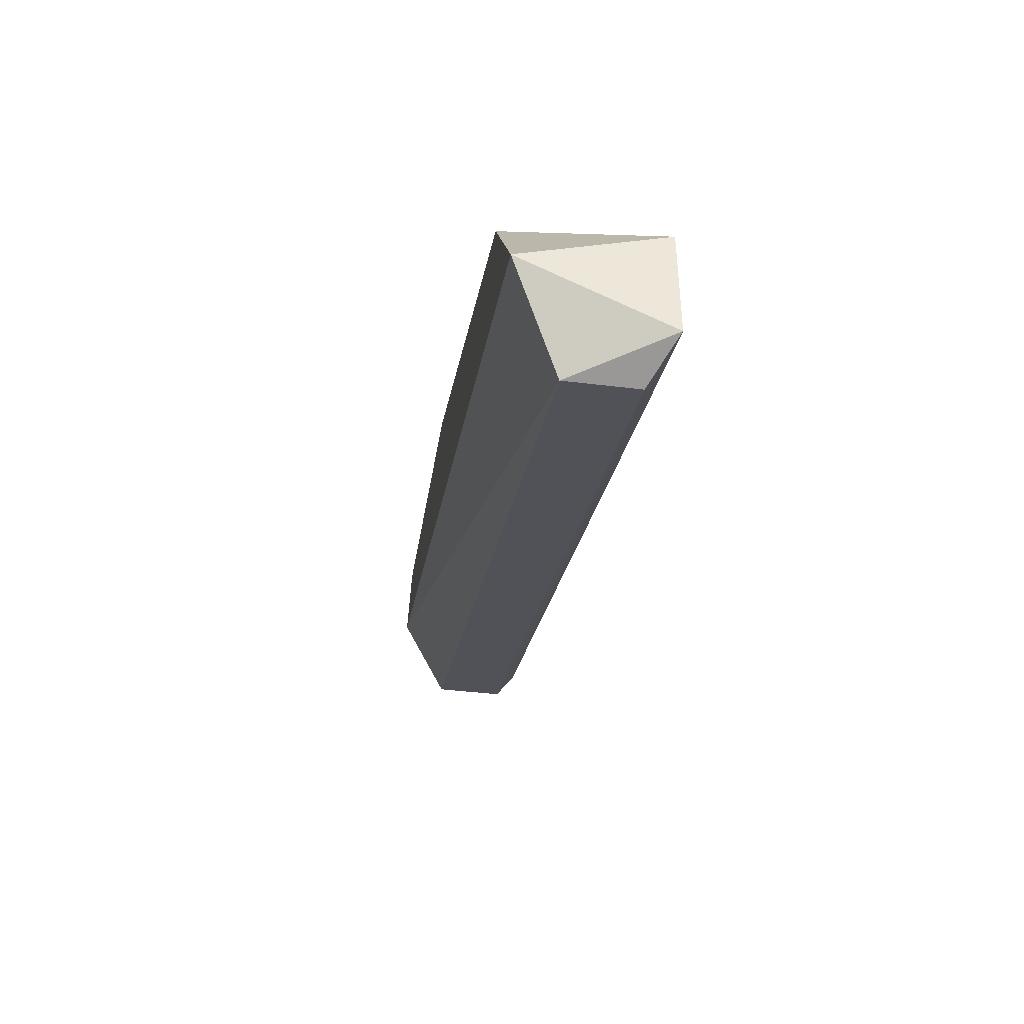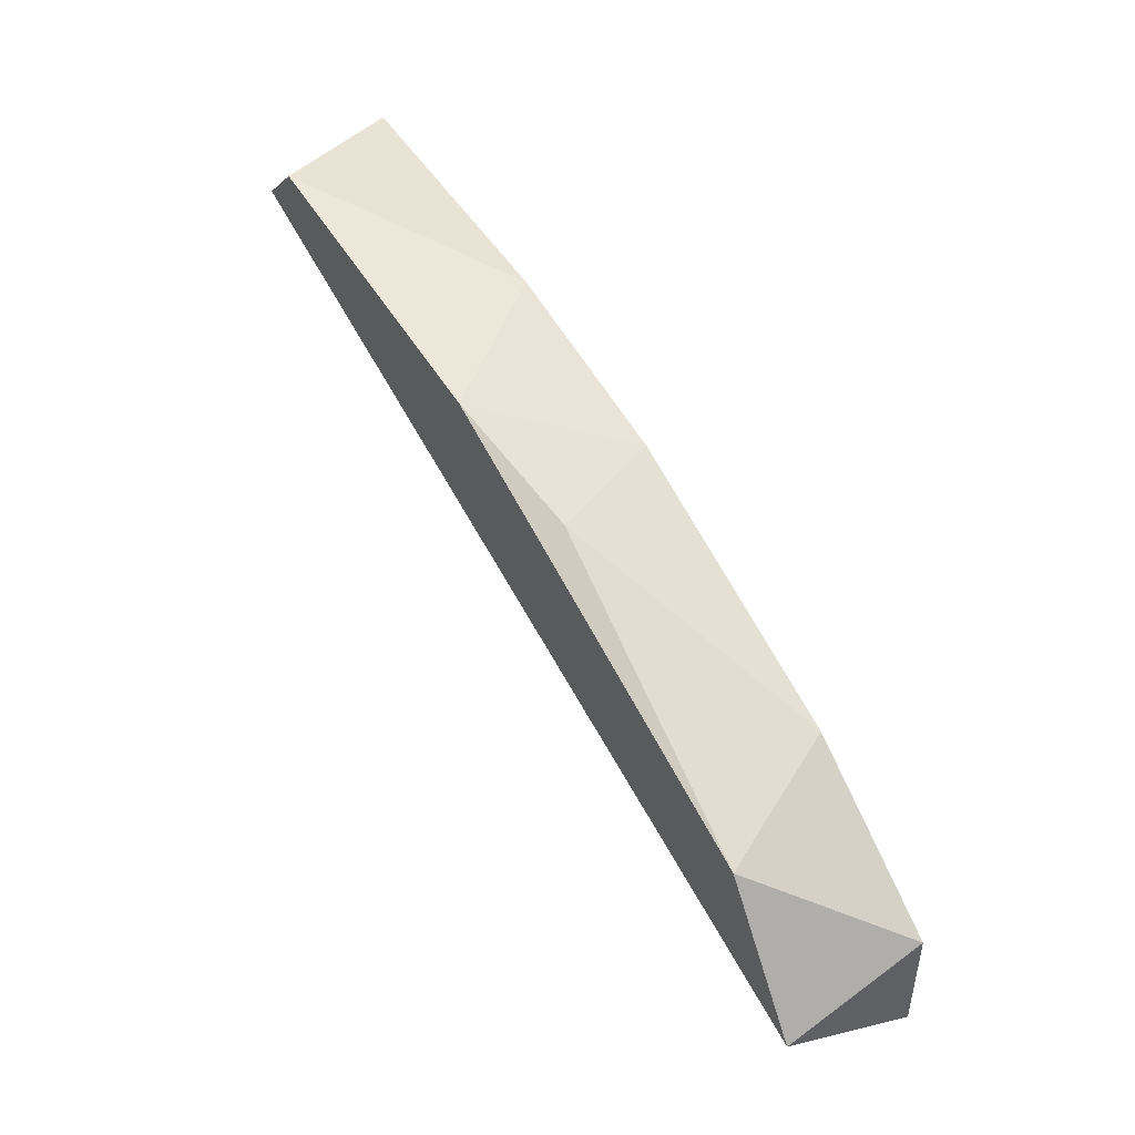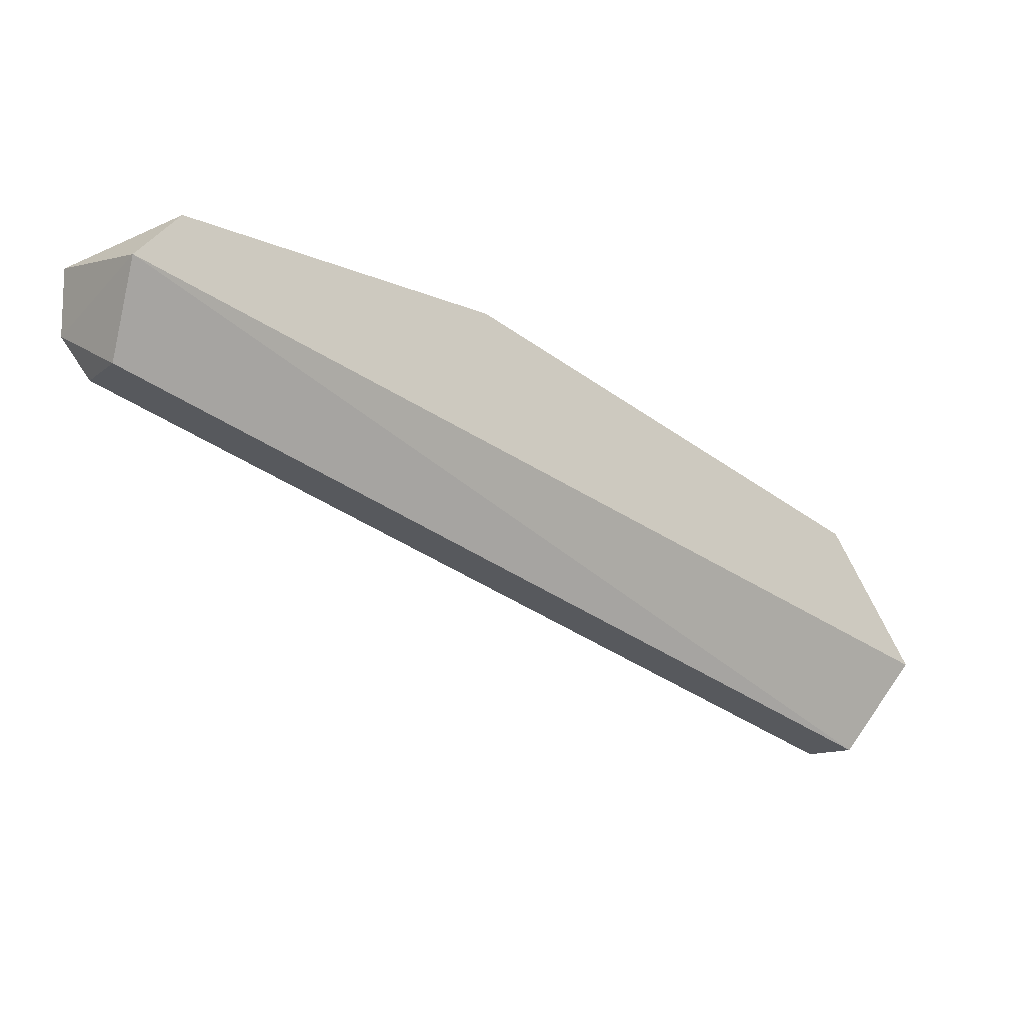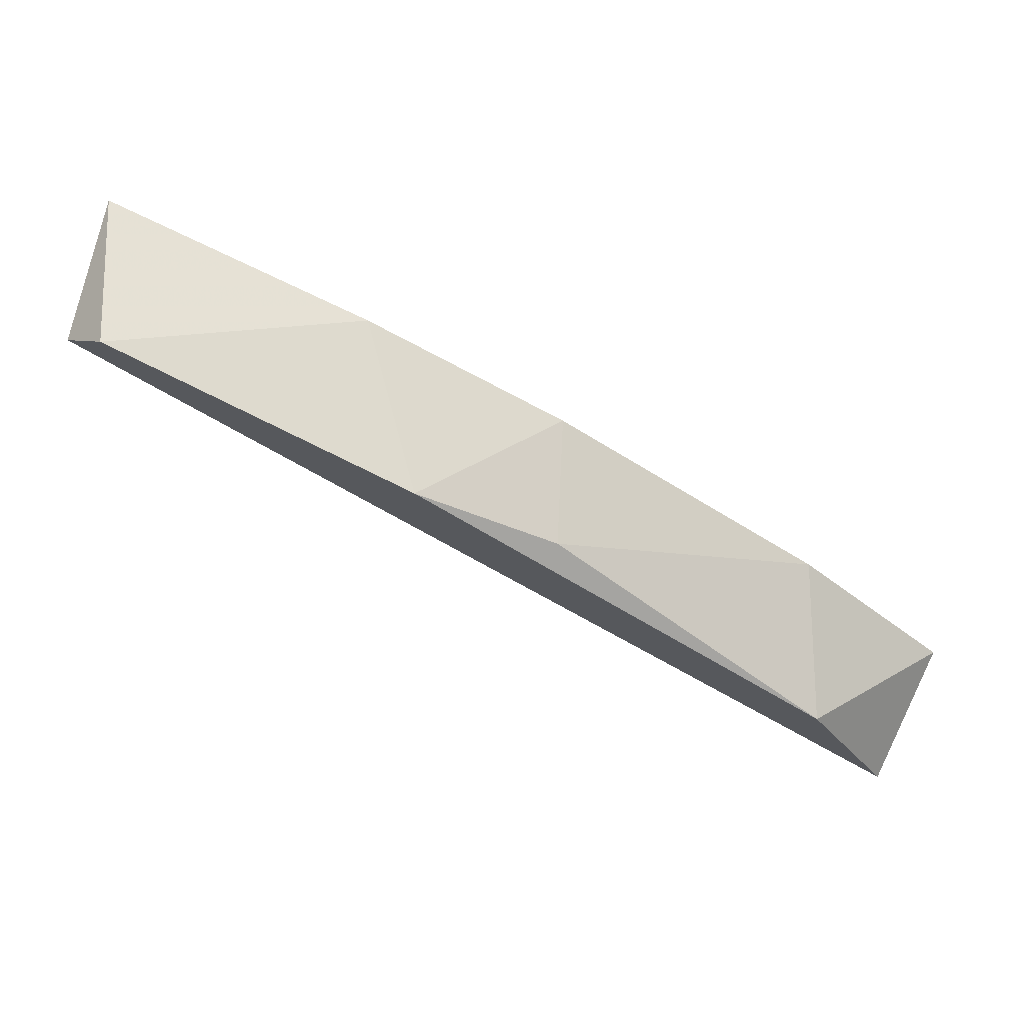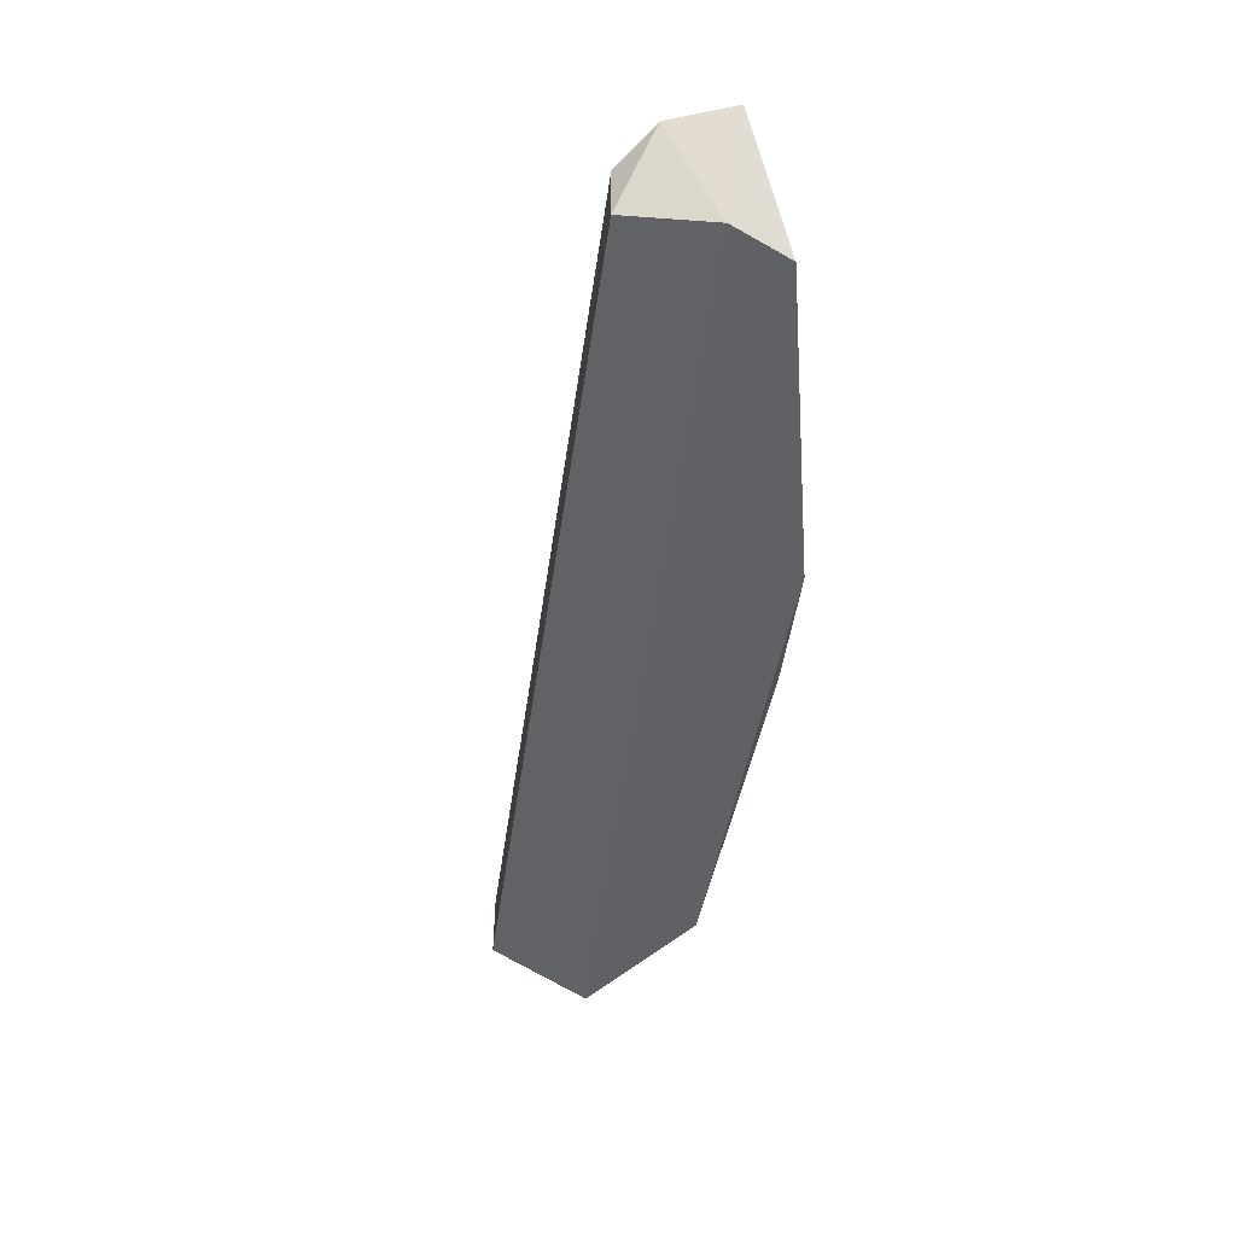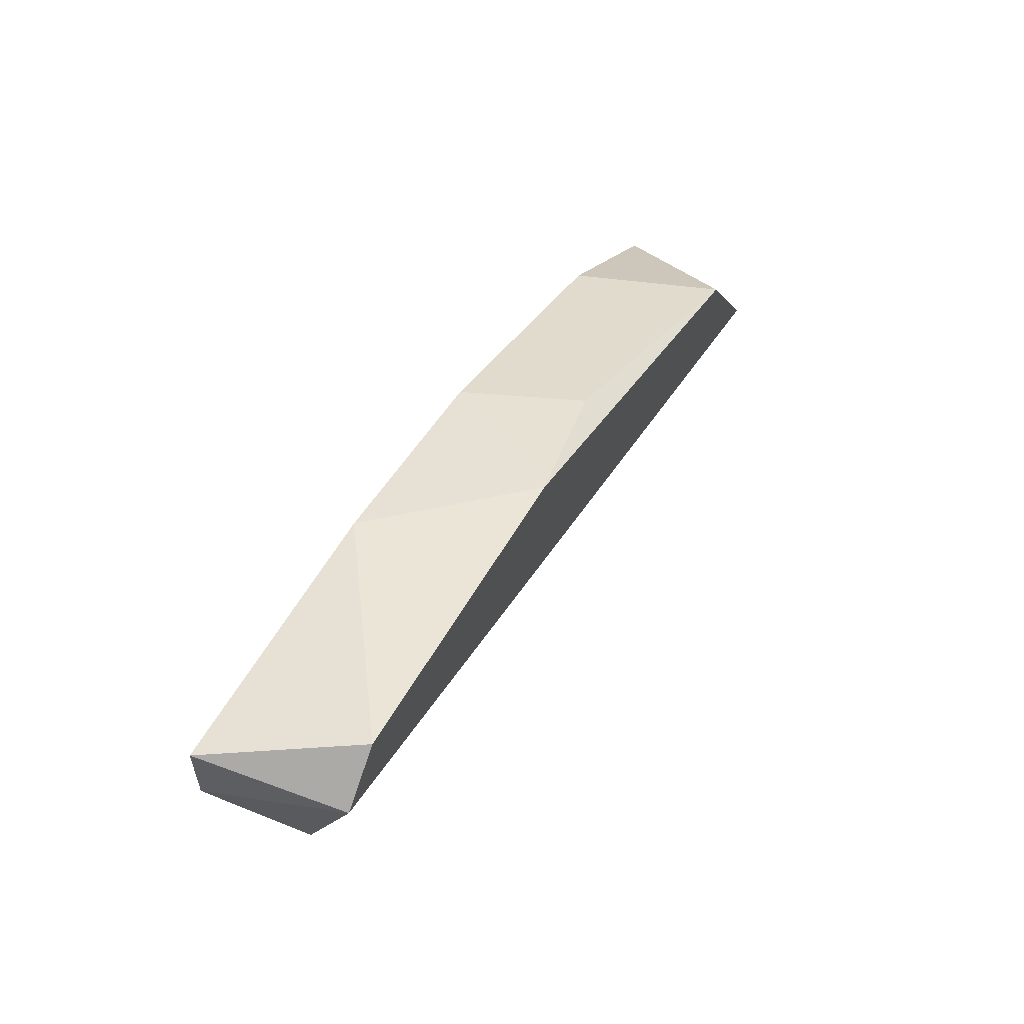
<metadata>
{"format":"obj","ext":"obj","renderer":"f3d","projection":"perspective","resolution":1024,"background":"white","views":[{"elev":-41.9,"azim":81.6,"up":"+Z"},{"elev":45.9,"azim":58.1,"up":"+Z"},{"elev":-11.6,"azim":-29.5,"up":"+Z"},{"elev":74.2,"azim":24.6,"up":"+Z"},{"elev":-48.6,"azim":-77.4,"up":"+Y"},{"elev":56.8,"azim":-63.1,"up":"+Z"}]}
</metadata>
<code>
v 0.2631 0.378 0.7323
v 0.4631 0.3309 0.5441
v 0.4631 0.3662 0.5441
v 0.02787 0.3662 0.7088
v 0.0514 0.3074 0.7794
v 0.4396 0.3074 0.6617
v 0.4866 0.378 0.6147
v 0.01607 0.378 0.7676
v 0.02787 0.3309 0.7088
v 0.4866 0.3074 0.5912
v 0.2161 0.3074 0.7558
v 0.4866 0.378 0.5559
v 0.02787 0.3074 0.7558
v 0.4043 0.378 0.6735
v 0.1573 0.378 0.7558
v 0.01607 0.378 0.7323
v 0.2866 0.3192 0.7323
f 6 14 17
f 3 2 4
f 1 7 8
f 4 2 9
f 6 5 10
f 7 6 10
f 5 6 11
f 2 3 12
f 8 7 12
f 10 2 12
f 7 10 12
f 5 8 13
f 9 2 13
f 2 10 13
f 10 5 13
f 7 1 14
f 6 7 14
f 1 8 15
f 8 5 15
f 5 11 15
f 11 1 15
f 3 4 16
f 4 9 16
f 12 3 16
f 8 12 16
f 13 8 16
f 9 13 16
f 11 6 17
f 1 11 17
f 14 1 17

</code>
